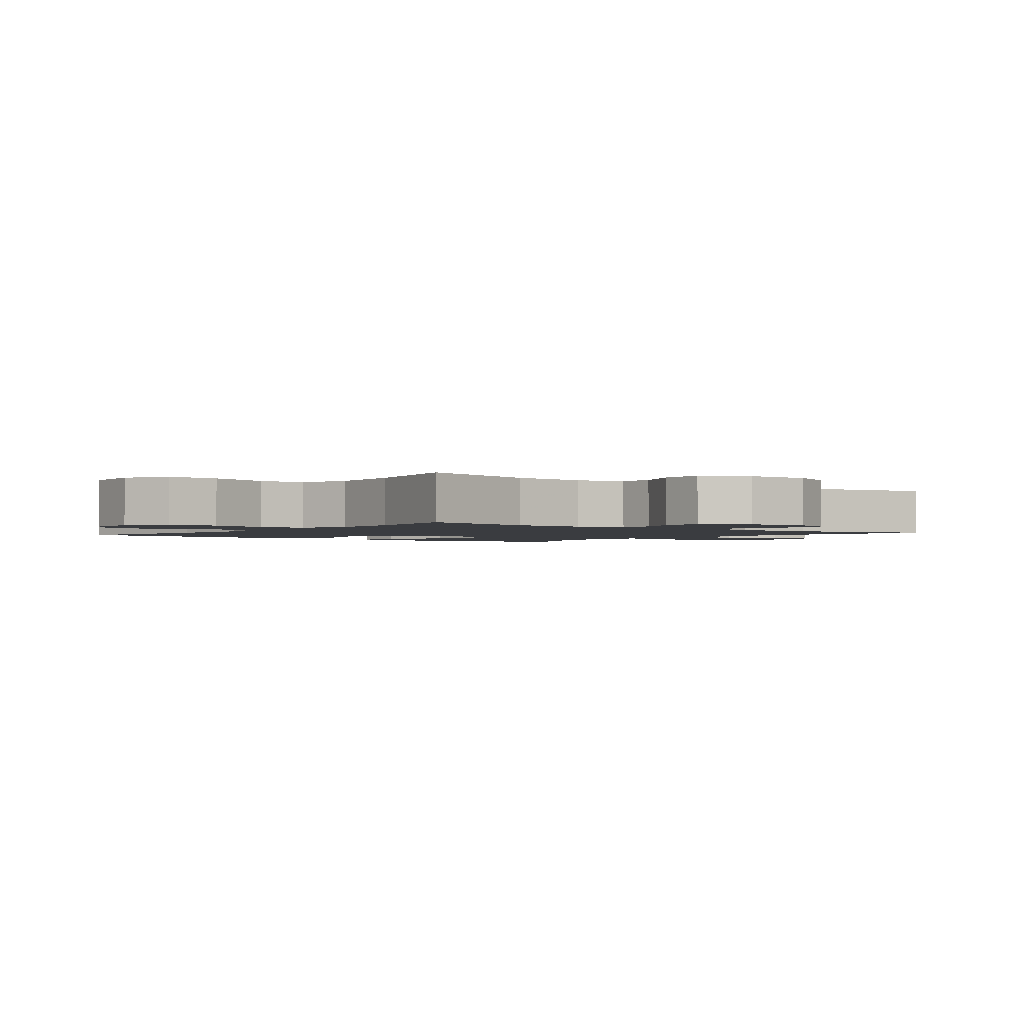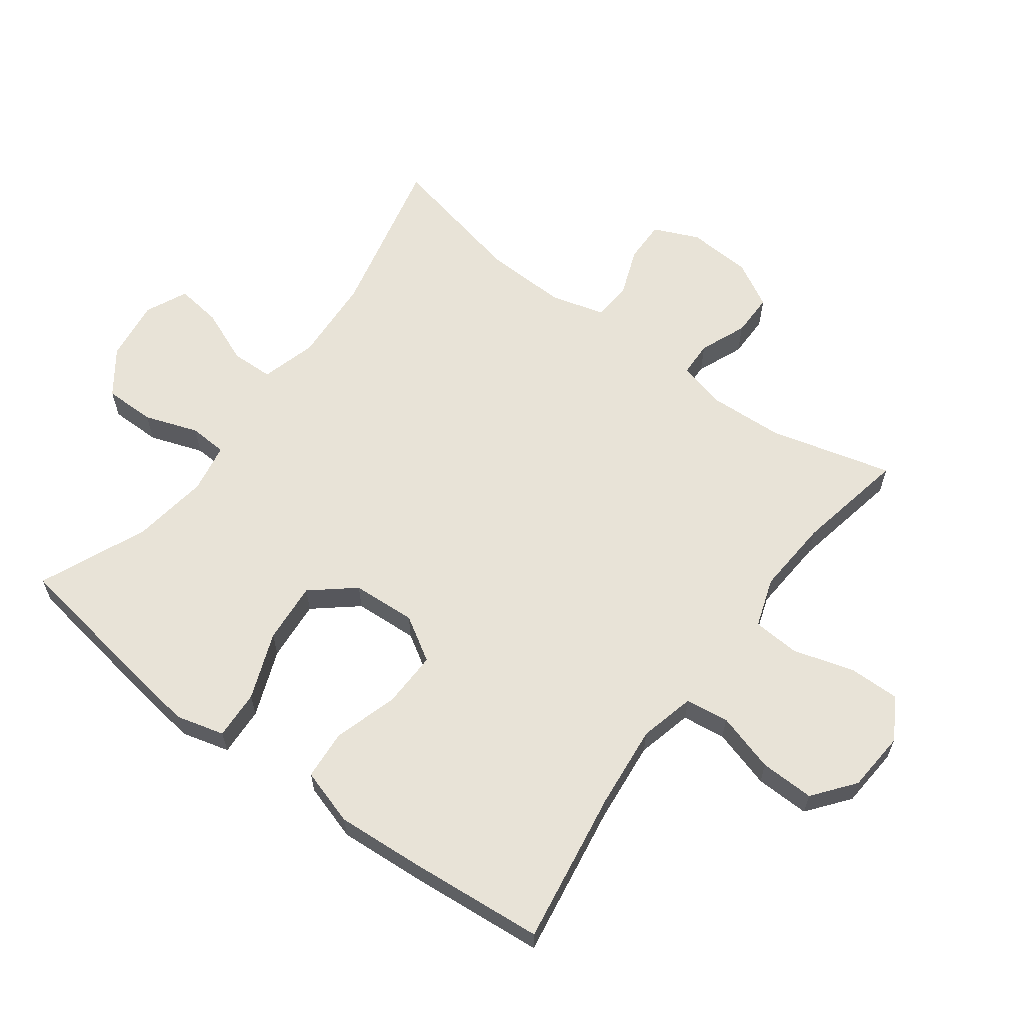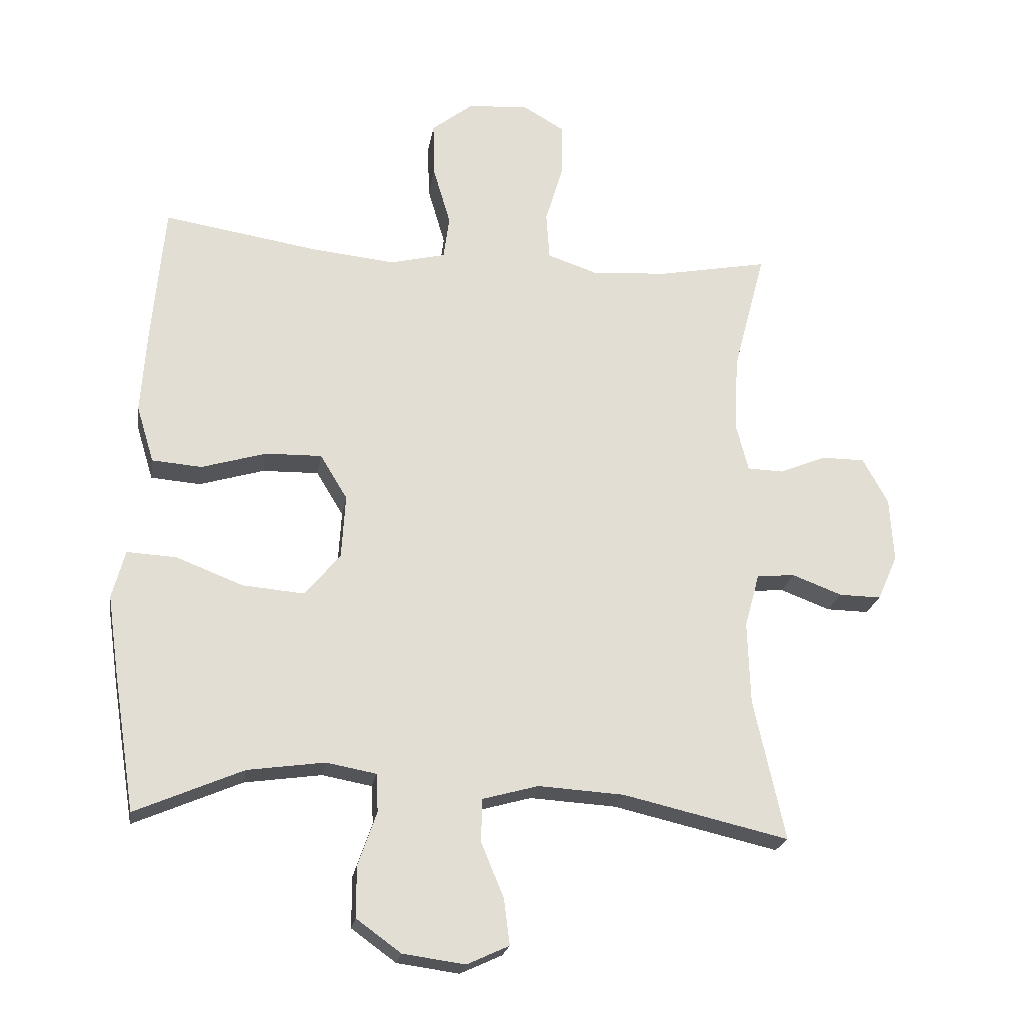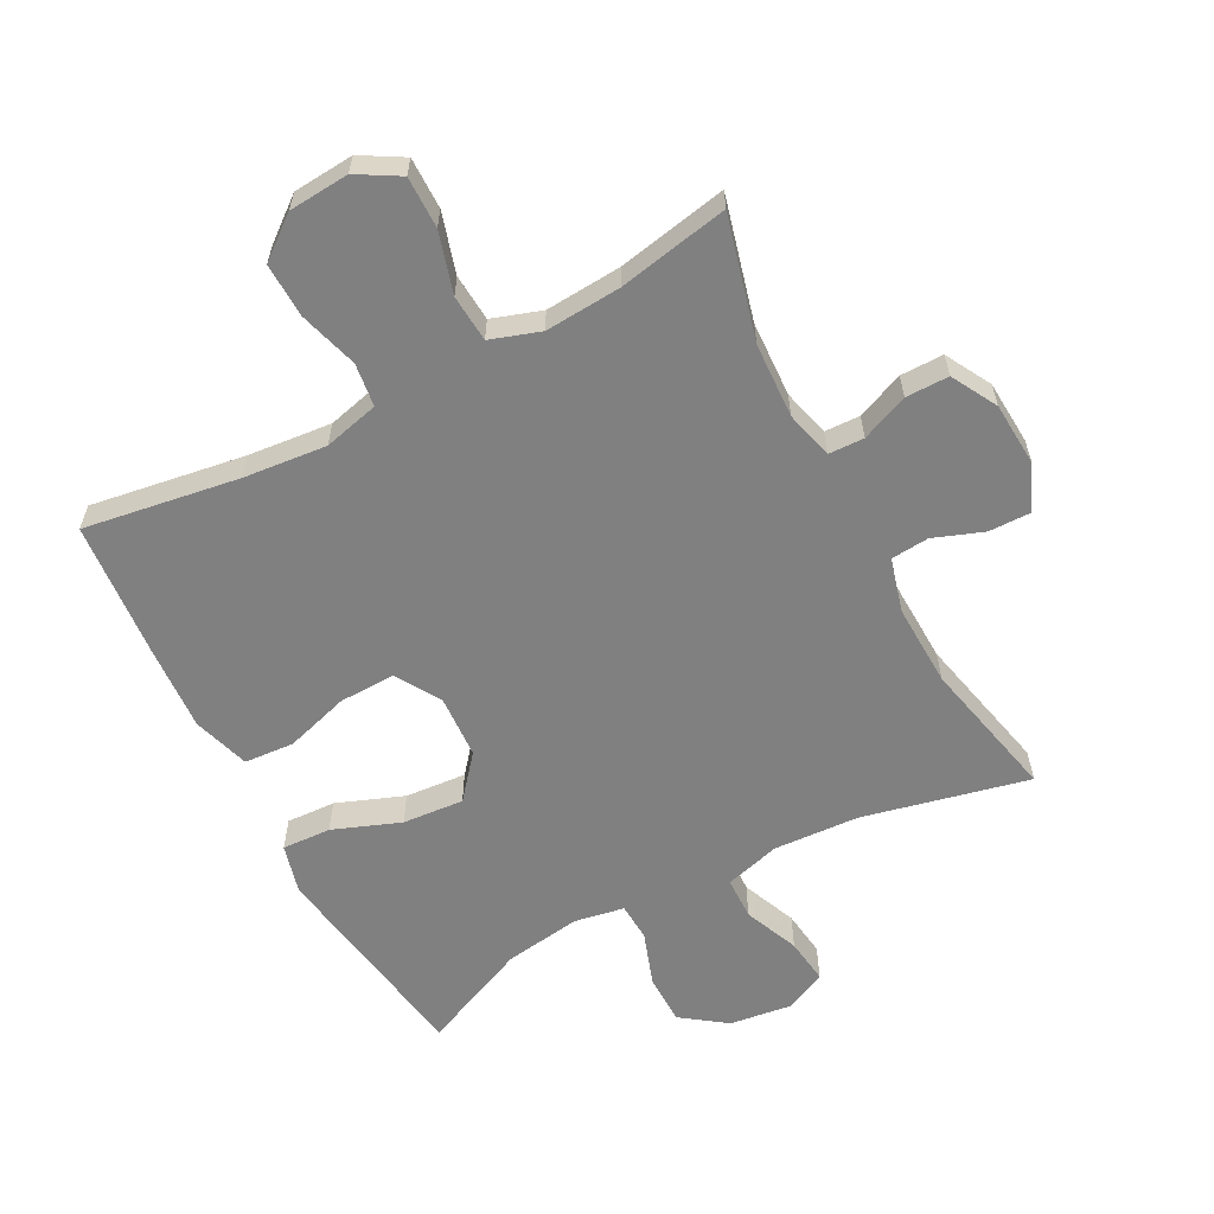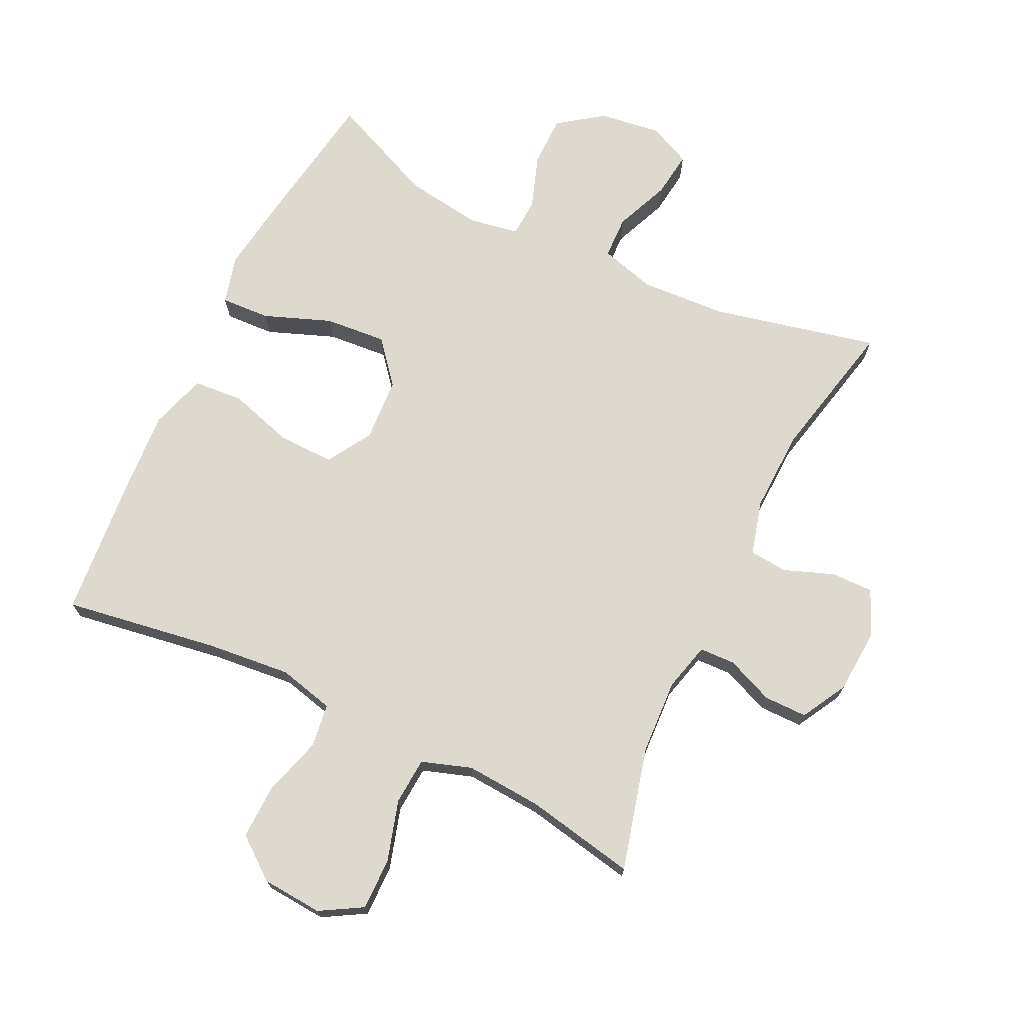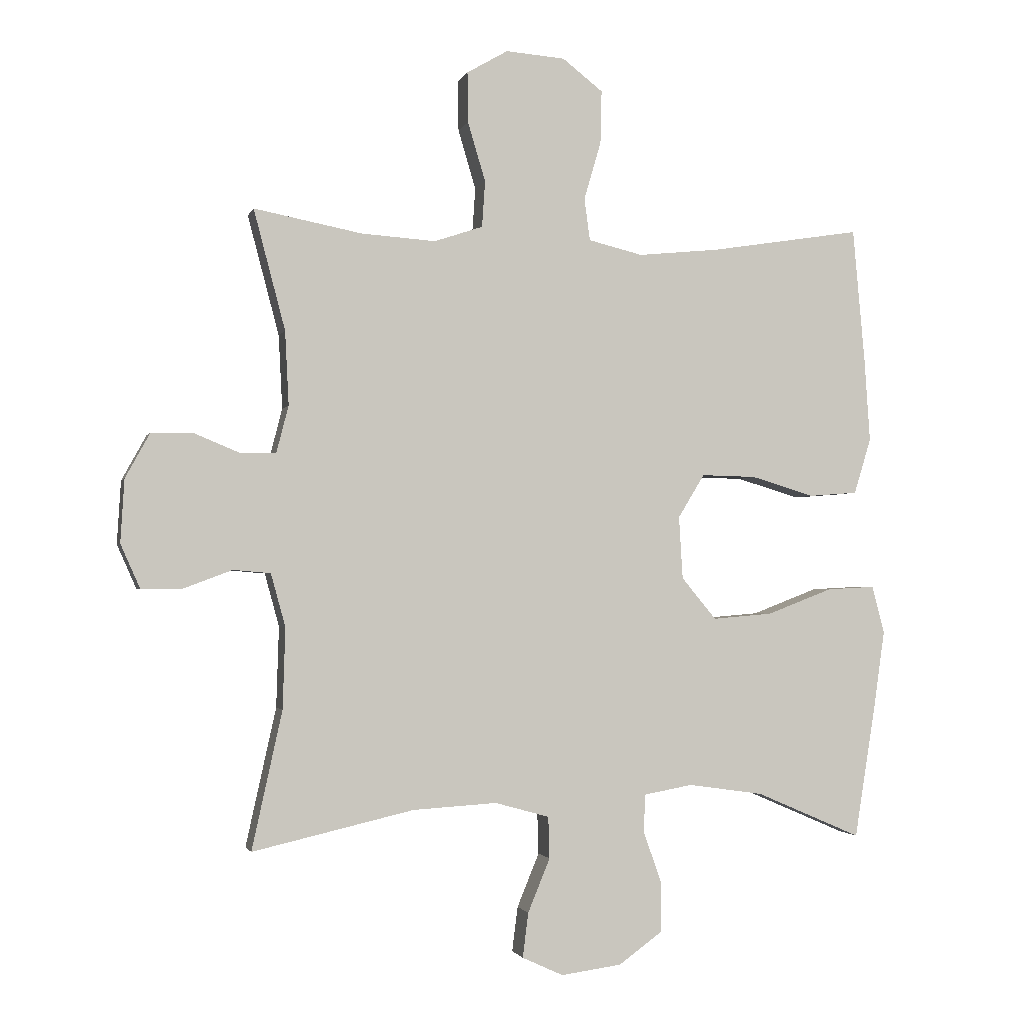
<metadata>
{"format":"obj","ext":"obj","renderer":"f3d","projection":"perspective","resolution":1024,"background":"white","views":[{"elev":-1.9,"azim":51.8,"up":"+Y"},{"elev":62.1,"azim":-53.4,"up":"+Y"},{"elev":-22.3,"azim":-9.2,"up":"+Z"},{"elev":-60.2,"azim":28.0,"up":"+Y"},{"elev":71.7,"azim":25.8,"up":"+Y"},{"elev":-1.9,"azim":166.1,"up":"+Z"}]}
</metadata>
<code>
v -0.5 0.07 0.5
v -0.26 0.07 0.462
v -0.131 0.07 0.449
v -0.045 0.07 0.47
v -0.036 0.07 0.537
v -0.063 0.07 0.629
v -0.065 0.07 0.713
v -0.001 0.07 0.763
v 0.093 0.07 0.77
v 0.158 0.07 0.732
v 0.157 0.07 0.652
v 0.129 0.07 0.558
v 0.134 0.07 0.485
v 0.211 0.07 0.459
v 0.329 0.07 0.467
v 0.5 0.07 0.5
v 0.45 0.07 0.31
v 0.444 0.07 0.193
v 0.463 0.07 0.119
v 0.518 0.07 0.117
v 0.591 0.07 0.147
v 0.658 0.07 0.147
v 0.697 0.07 0.076
v 0.703 0.07 -0.024
v 0.672 0.07 -0.094
v 0.607 0.07 -0.093
v 0.53 0.07 -0.064
v 0.471 0.07 -0.069
v 0.448 0.07 -0.153
v 0.452 0.07 -0.281
v 0.5 0.07 -0.5
v 0.244 0.07 -0.441
v 0.111 0.07 -0.433
v 0.025 0.07 -0.457
v 0.023 0.07 -0.523
v 0.058 0.07 -0.608
v 0.067 0.07 -0.679
v 0.002 0.07 -0.709
v -0.094 0.07 -0.696
v -0.163 0.07 -0.646
v -0.163 0.07 -0.567
v -0.134 0.07 -0.484
v -0.137 0.07 -0.425
v -0.214 0.07 -0.411
v -0.333 0.07 -0.428
v -0.5 0.07 -0.5
v -0.534 0.07 -0.285
v -0.551 0.07 -0.165
v -0.531 0.07 -0.09
v -0.455 0.07 -0.094
v -0.351 0.07 -0.134
v -0.256 0.07 -0.142
v -0.201 0.07 -0.076
v -0.195 0.07 0.023
v -0.237 0.07 0.092
v -0.324 0.07 0.09
v -0.424 0.07 0.06
v -0.501 0.07 0.066
v -0.528 0.07 0.154
v -0.519 0.07 0.288
v -0.5 0 0.5
v -0.26 0 0.462
v -0.131 0 0.449
v -0.045 0 0.47
v -0.036 0 0.537
v -0.063 0 0.629
v -0.065 0 0.713
v -0.001 0 0.763
v 0.093 0 0.77
v 0.158 0 0.732
v 0.157 0 0.652
v 0.129 0 0.558
v 0.134 0 0.485
v 0.211 0 0.459
v 0.329 0 0.467
v 0.5 0 0.5
v 0.45 0 0.31
v 0.444 0 0.193
v 0.463 0 0.119
v 0.518 0 0.117
v 0.591 0 0.147
v 0.658 0 0.147
v 0.697 0 0.076
v 0.703 0 -0.024
v 0.672 0 -0.094
v 0.607 0 -0.093
v 0.53 0 -0.064
v 0.471 0 -0.069
v 0.448 0 -0.153
v 0.452 0 -0.281
v 0.5 0 -0.5
v 0.244 0 -0.441
v 0.111 0 -0.433
v 0.025 0 -0.457
v 0.023 0 -0.523
v 0.058 0 -0.608
v 0.067 0 -0.679
v 0.002 0 -0.709
v -0.094 0 -0.696
v -0.163 0 -0.646
v -0.163 0 -0.567
v -0.134 0 -0.484
v -0.137 0 -0.425
v -0.214 0 -0.411
v -0.333 0 -0.428
v -0.5 0 -0.5
v -0.534 0 -0.285
v -0.551 0 -0.165
v -0.531 0 -0.09
v -0.455 0 -0.094
v -0.351 0 -0.134
v -0.256 0 -0.142
v -0.201 0 -0.076
v -0.195 0 0.023
v -0.237 0 0.092
v -0.324 0 0.09
v -0.424 0 0.06
v -0.501 0 0.066
v -0.528 0 0.154
v -0.519 0 0.288
f 60 1 2
f 59 60 2
f 58 59 2
f 57 58 2
f 56 57 2
f 55 56 2 3
f 54 55 3 4
f 53 54 4
f 49 50 51
f 48 49 51
f 47 48 51
f 46 47 51
f 45 46 51
f 44 45 51 52
f 43 44 52 53
f 40 41 42
f 39 40 42
f 38 39 42
f 37 38 42
f 36 37 42
f 35 36 42
f 34 35 42 43
f 43 53 4
f 34 43 4
f 33 34 4
f 30 31 32
f 33 4 5
f 32 33 5
f 30 32 5
f 29 30 5
f 25 26 27
f 24 25 27
f 23 24 27
f 22 23 27
f 21 22 27
f 20 21 27
f 19 20 27 28
f 29 5 6
f 28 29 6
f 19 28 6
f 18 19 6
f 15 16 17
f 14 15 17 18
f 10 11 12
f 9 10 12
f 8 9 12
f 7 8 12
f 6 7 12
f 6 12 13
f 18 6 13
f 13 14 18
f 62 61 120
f 62 120 119
f 62 119 118
f 62 118 117
f 62 117 116
f 63 62 116 115
f 64 63 115 114
f 64 114 113
f 111 110 109
f 111 109 108
f 111 108 107
f 111 107 106
f 111 106 105
f 112 111 105 104
f 113 112 104 103
f 102 101 100
f 102 100 99
f 102 99 98
f 102 98 97
f 102 97 96
f 102 96 95
f 103 102 95 94
f 64 113 103
f 64 103 94
f 64 94 93
f 92 91 90
f 65 64 93
f 65 93 92
f 65 92 90
f 65 90 89
f 87 86 85
f 87 85 84
f 87 84 83
f 87 83 82
f 87 82 81
f 87 81 80
f 88 87 80 79
f 66 65 89
f 66 89 88
f 66 88 79
f 66 79 78
f 77 76 75
f 78 77 75 74
f 72 71 70
f 72 70 69
f 72 69 68
f 72 68 67
f 72 67 66
f 73 72 66
f 73 66 78
f 78 74 73
f 1 61 62 2
f 2 62 63 3
f 3 63 64 4
f 4 64 65 5
f 5 65 66 6
f 6 66 67 7
f 7 67 68 8
f 8 68 69 9
f 9 69 70 10
f 10 70 71 11
f 11 71 72 12
f 12 72 73 13
f 13 73 74 14
f 14 74 75 15
f 15 75 76 16
f 16 76 77 17
f 17 77 78 18
f 18 78 79 19
f 19 79 80 20
f 20 80 81 21
f 21 81 82 22
f 22 82 83 23
f 23 83 84 24
f 24 84 85 25
f 25 85 86 26
f 26 86 87 27
f 27 87 88 28
f 28 88 89 29
f 29 89 90 30
f 30 90 91 31
f 31 91 92 32
f 32 92 93 33
f 33 93 94 34
f 34 94 95 35
f 35 95 96 36
f 36 96 97 37
f 37 97 98 38
f 38 98 99 39
f 39 99 100 40
f 40 100 101 41
f 41 101 102 42
f 42 102 103 43
f 43 103 104 44
f 44 104 105 45
f 45 105 106 46
f 46 106 107 47
f 47 107 108 48
f 48 108 109 49
f 49 109 110 50
f 50 110 111 51
f 51 111 112 52
f 52 112 113 53
f 53 113 114 54
f 54 114 115 55
f 55 115 116 56
f 56 116 117 57
f 57 117 118 58
f 58 118 119 59
f 59 119 120 60
f 60 120 61 1

</code>
